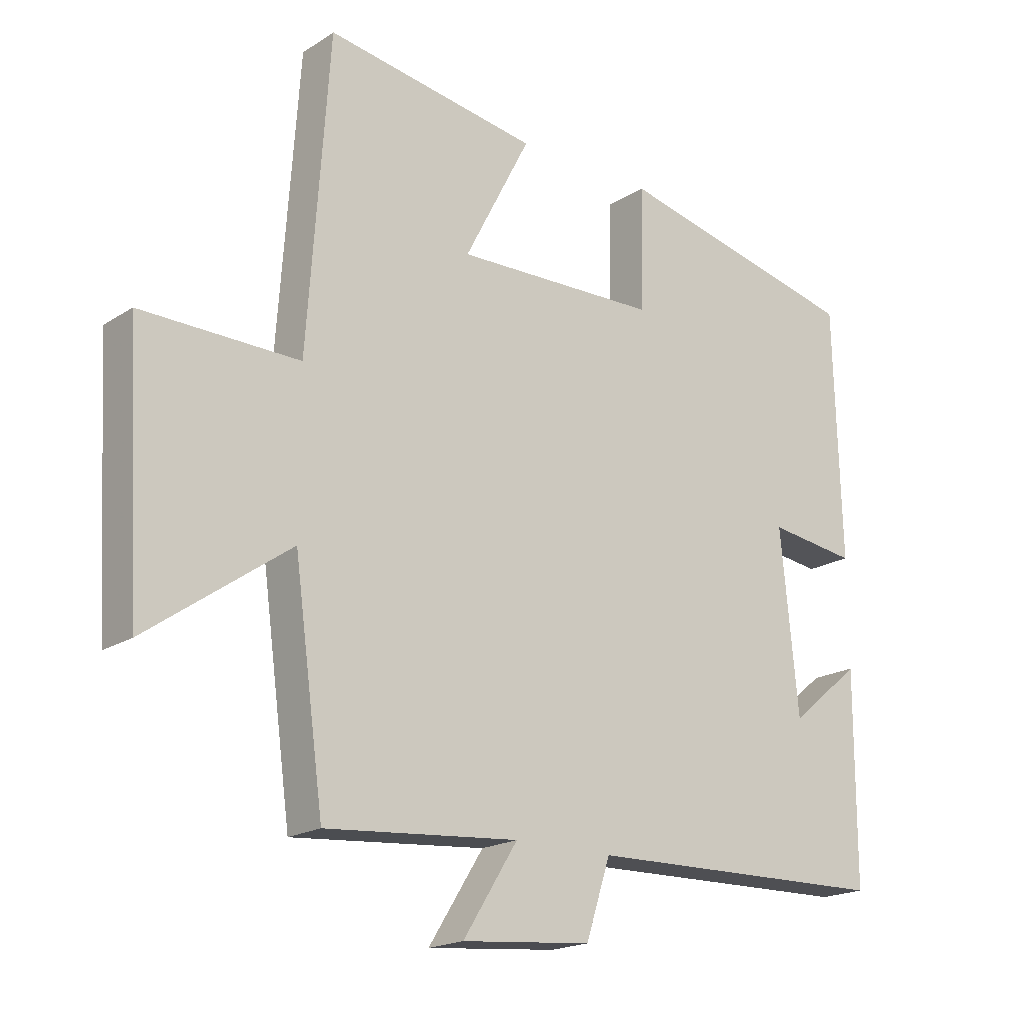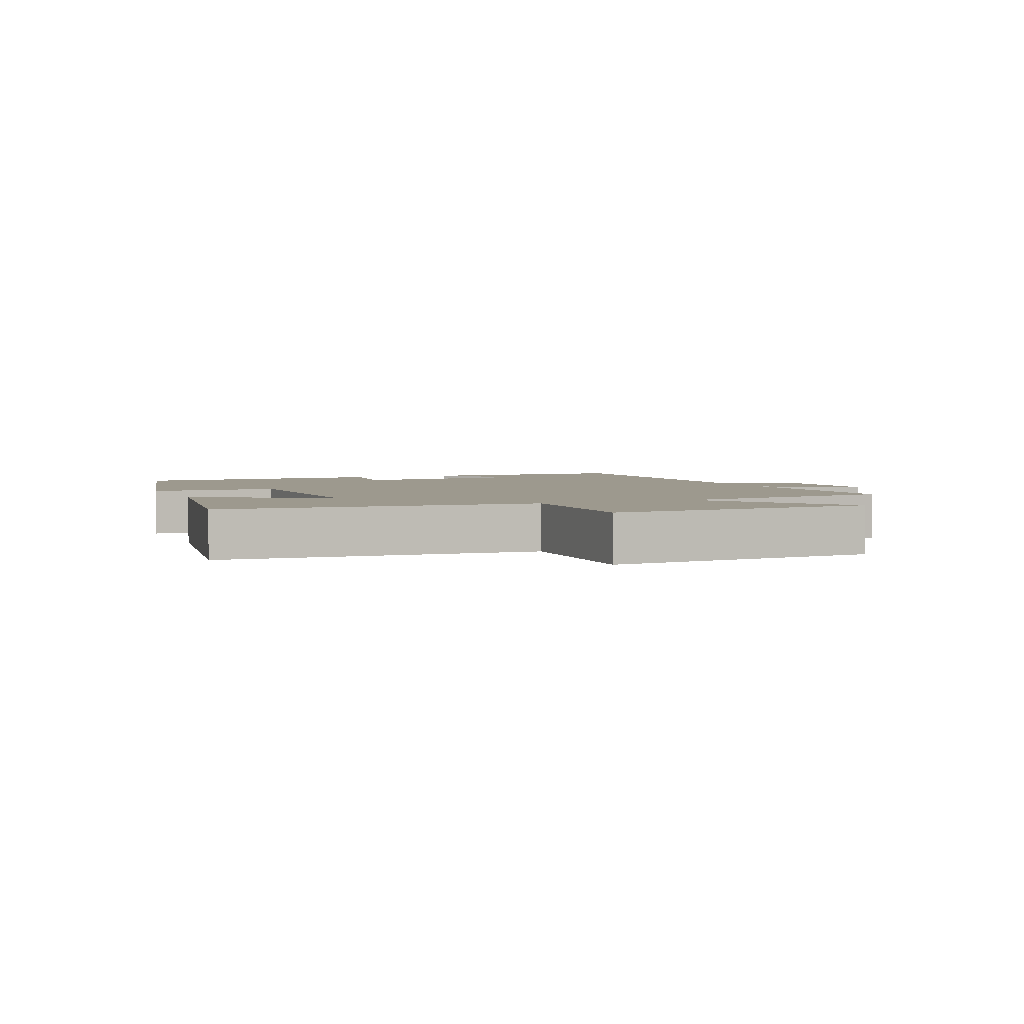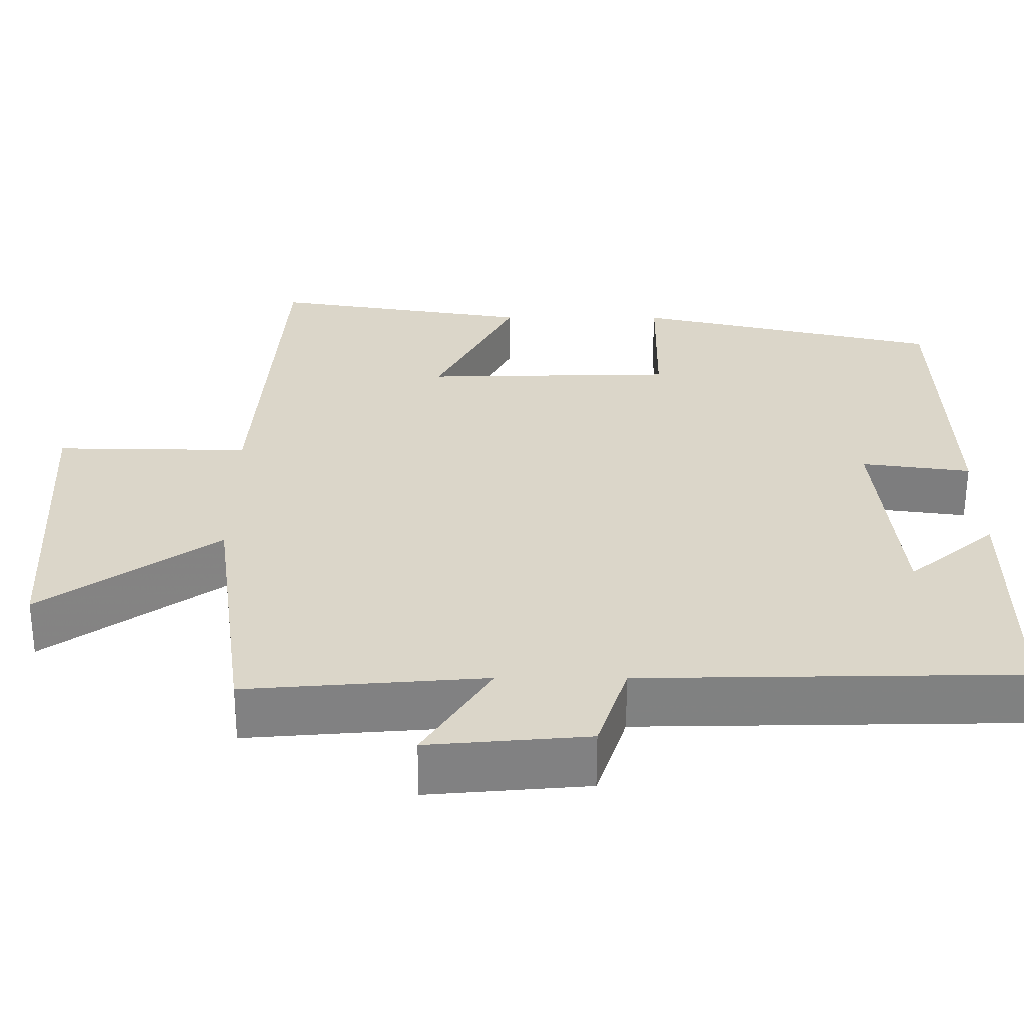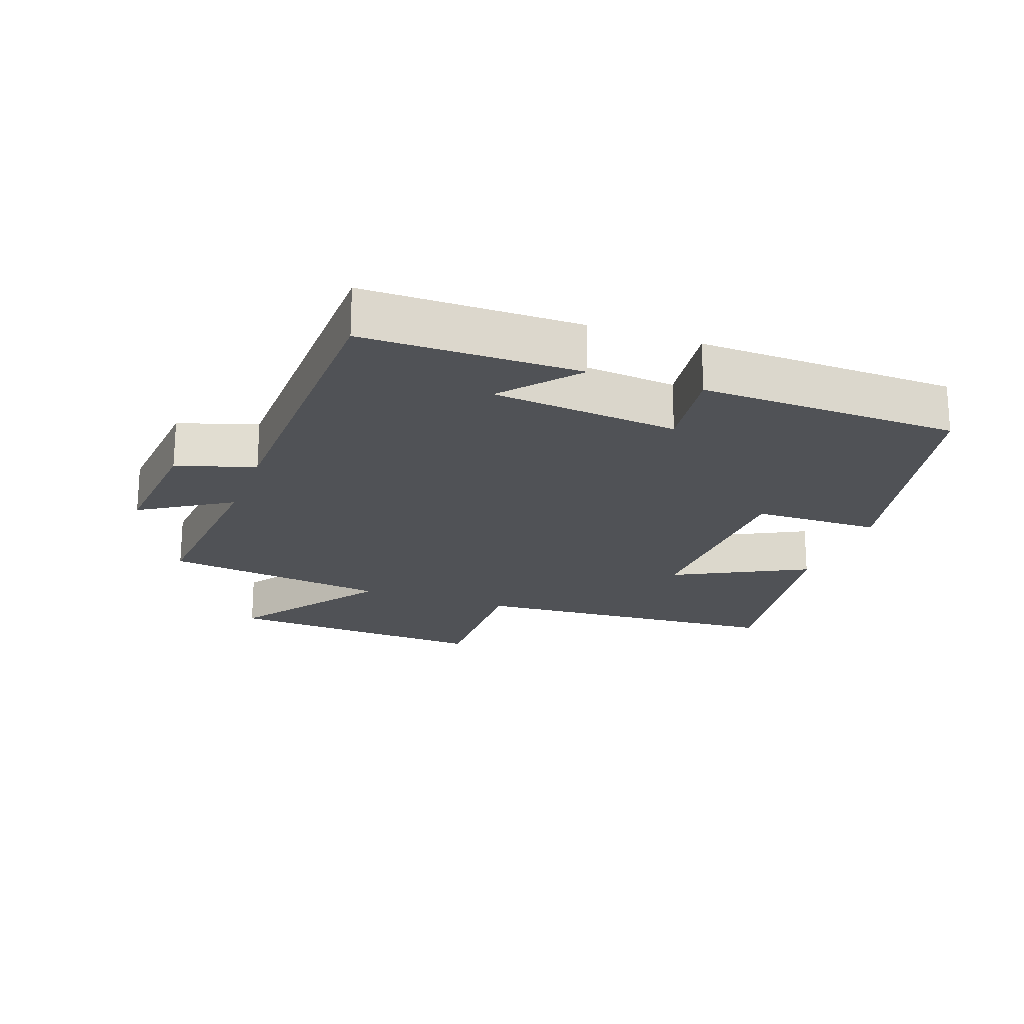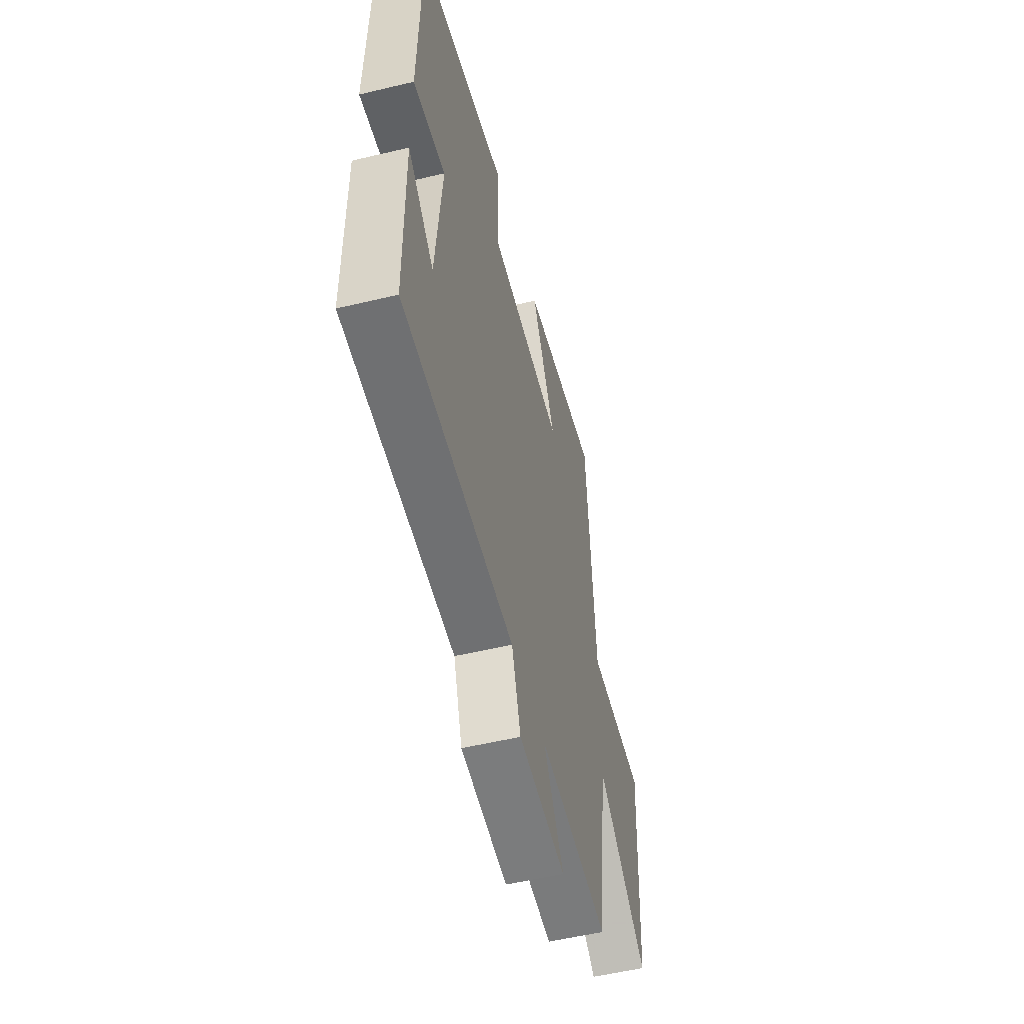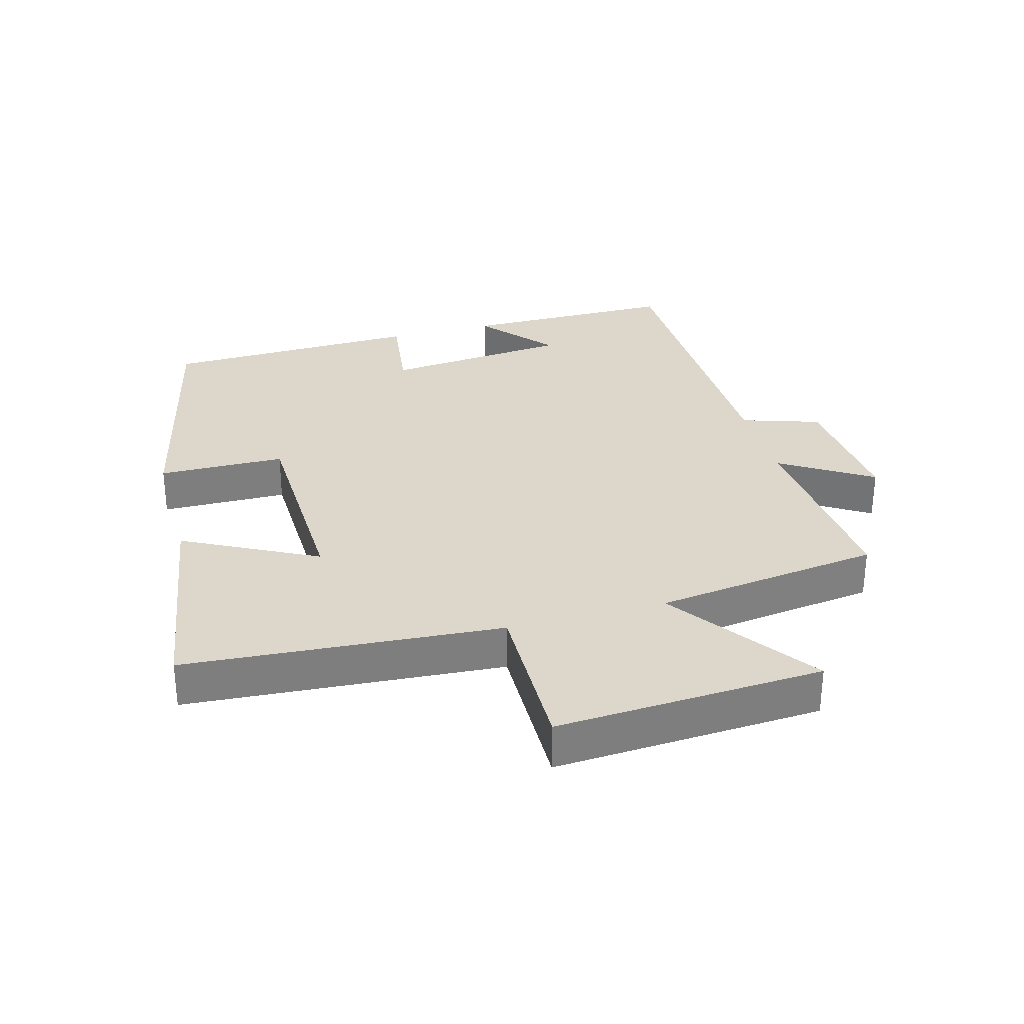
<metadata>
{"format":"obj","ext":"obj","renderer":"f3d","projection":"perspective","resolution":1024,"background":"white","views":[{"elev":-18.9,"azim":140.2,"up":"+Z"},{"elev":3.3,"azim":67.3,"up":"+Y"},{"elev":-60.2,"azim":179.9,"up":"+Z"},{"elev":-20.7,"azim":-109.9,"up":"+Y"},{"elev":-53.9,"azim":-75.7,"up":"+Z"},{"elev":30.8,"azim":74.6,"up":"+Y"}]}
</metadata>
<code>
v -0.499 0.07 -0.491
v -0.5 0.07 -0.16
v -0.387 0.07 -0.255
v -0.359 0.07 0.031
v -0.5 0.07 0.012
v -0.489 0.07 0.409
v -0.094 0.07 0.5
v -0.091 0.07 0.305
v 0.233 0.07 0.297
v 0.128 0.07 0.5
v 0.466 0.07 0.554
v 0.5 0.07 0.069
v 0.75 0.07 0.073
v 0.726 0.07 -0.337
v 0.5 0.07 -0.177
v 0.453 0.07 -0.525
v 0.146 0.07 -0.5
v 0.233 0.07 -0.638
v 0.027 0.07 -0.62
v -0.012 0.07 -0.5
v -0.499 0 -0.491
v -0.5 0 -0.16
v -0.387 0 -0.255
v -0.359 0 0.031
v -0.5 0 0.012
v -0.489 0 0.409
v -0.094 0 0.5
v -0.091 0 0.305
v 0.233 0 0.297
v 0.128 0 0.5
v 0.466 0 0.554
v 0.5 0 0.069
v 0.75 0 0.073
v 0.726 0 -0.337
v 0.5 0 -0.177
v 0.453 0 -0.525
v 0.146 0 -0.5
v 0.233 0 -0.638
v 0.027 0 -0.62
v -0.012 0 -0.5
f 17 18 19 20
f 17 20 1
f 15 16 17
f 15 17 1
f 12 13 14 15
f 9 10 11 12
f 8 9 12 15
f 5 6 7 8
f 4 5 8
f 3 4 8 15
f 1 2 3
f 1 3 15
f 40 39 38 37
f 21 40 37
f 37 36 35
f 21 37 35
f 35 34 33 32
f 32 31 30 29
f 35 32 29 28
f 28 27 26 25
f 28 25 24
f 35 28 24 23
f 23 22 21
f 35 23 21
f 1 21 22 2
f 2 22 23 3
f 3 23 24 4
f 4 24 25 5
f 5 25 26 6
f 6 26 27 7
f 7 27 28 8
f 8 28 29 9
f 9 29 30 10
f 10 30 31 11
f 11 31 32 12
f 12 32 33 13
f 13 33 34 14
f 14 34 35 15
f 15 35 36 16
f 16 36 37 17
f 17 37 38 18
f 18 38 39 19
f 19 39 40 20
f 20 40 21 1

</code>
